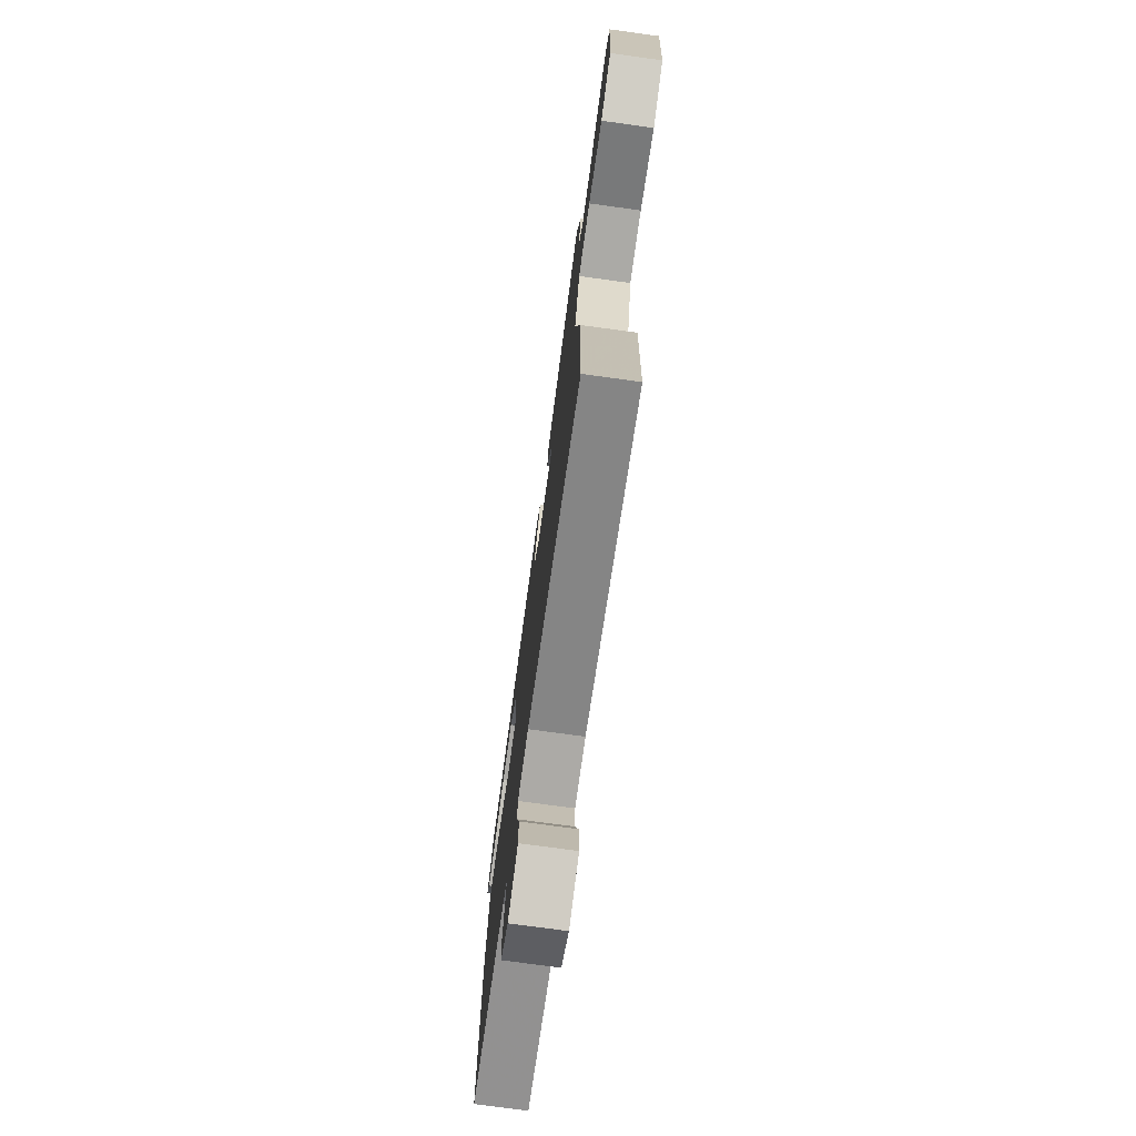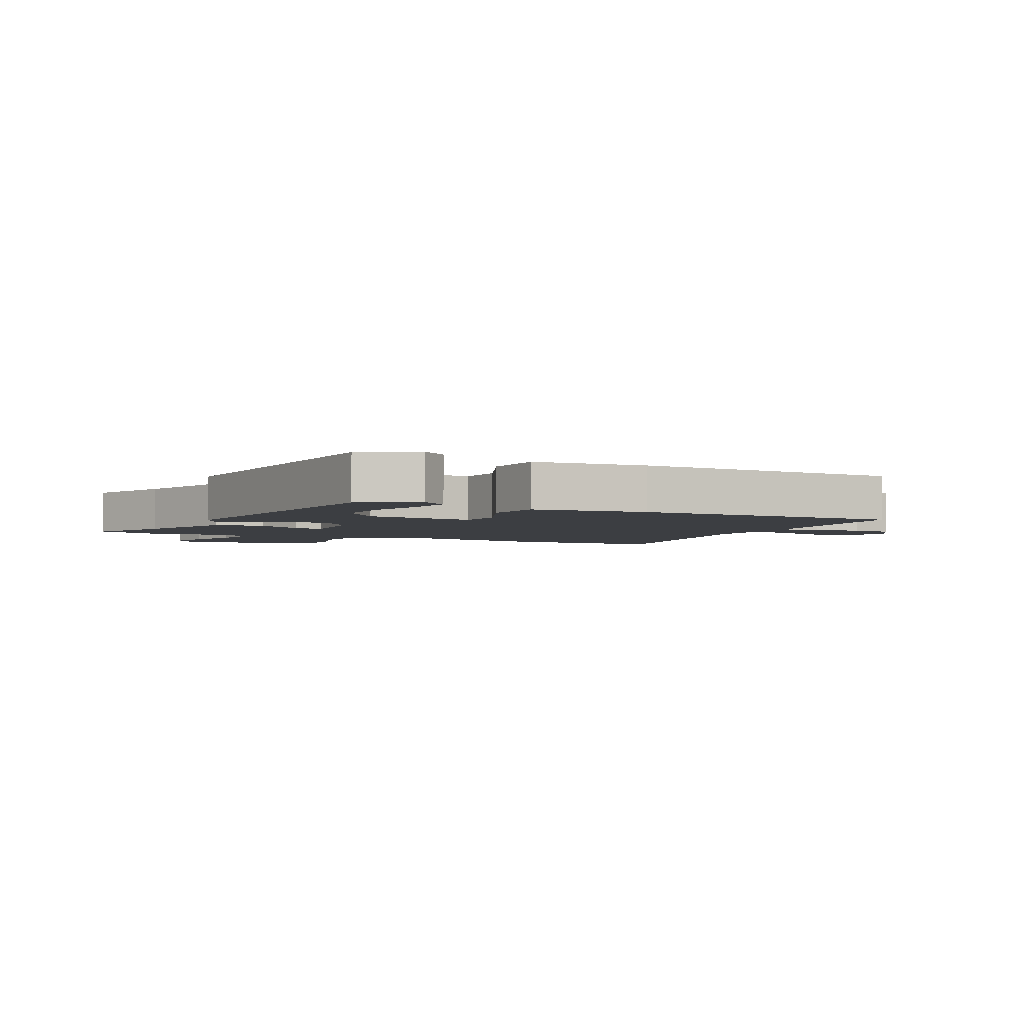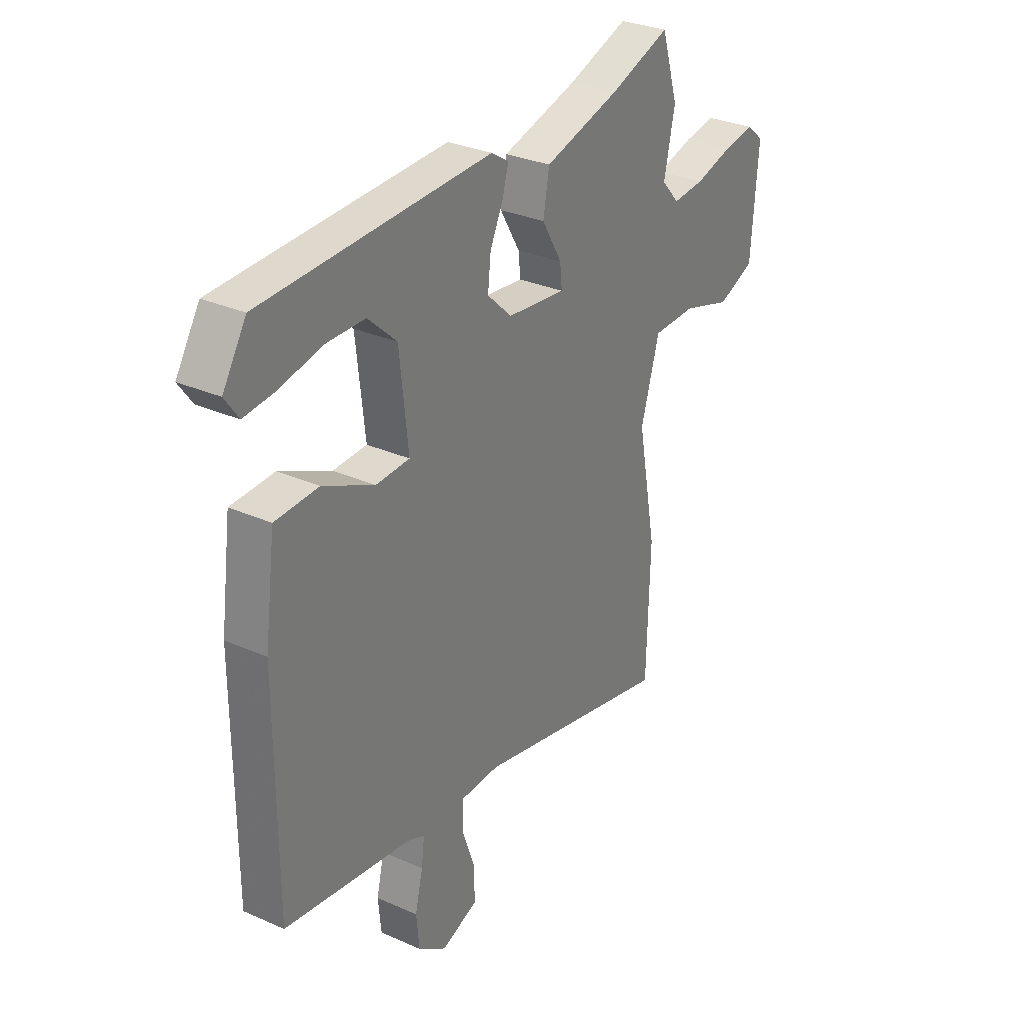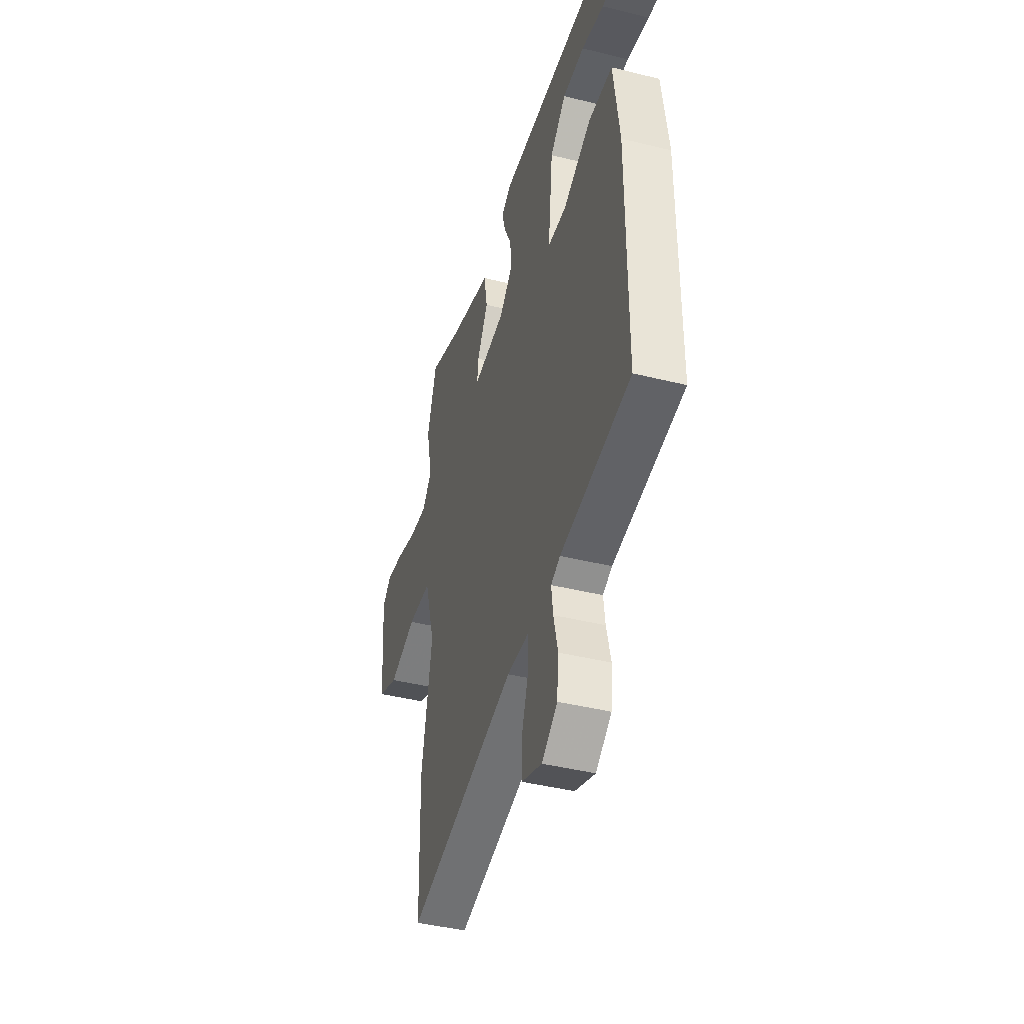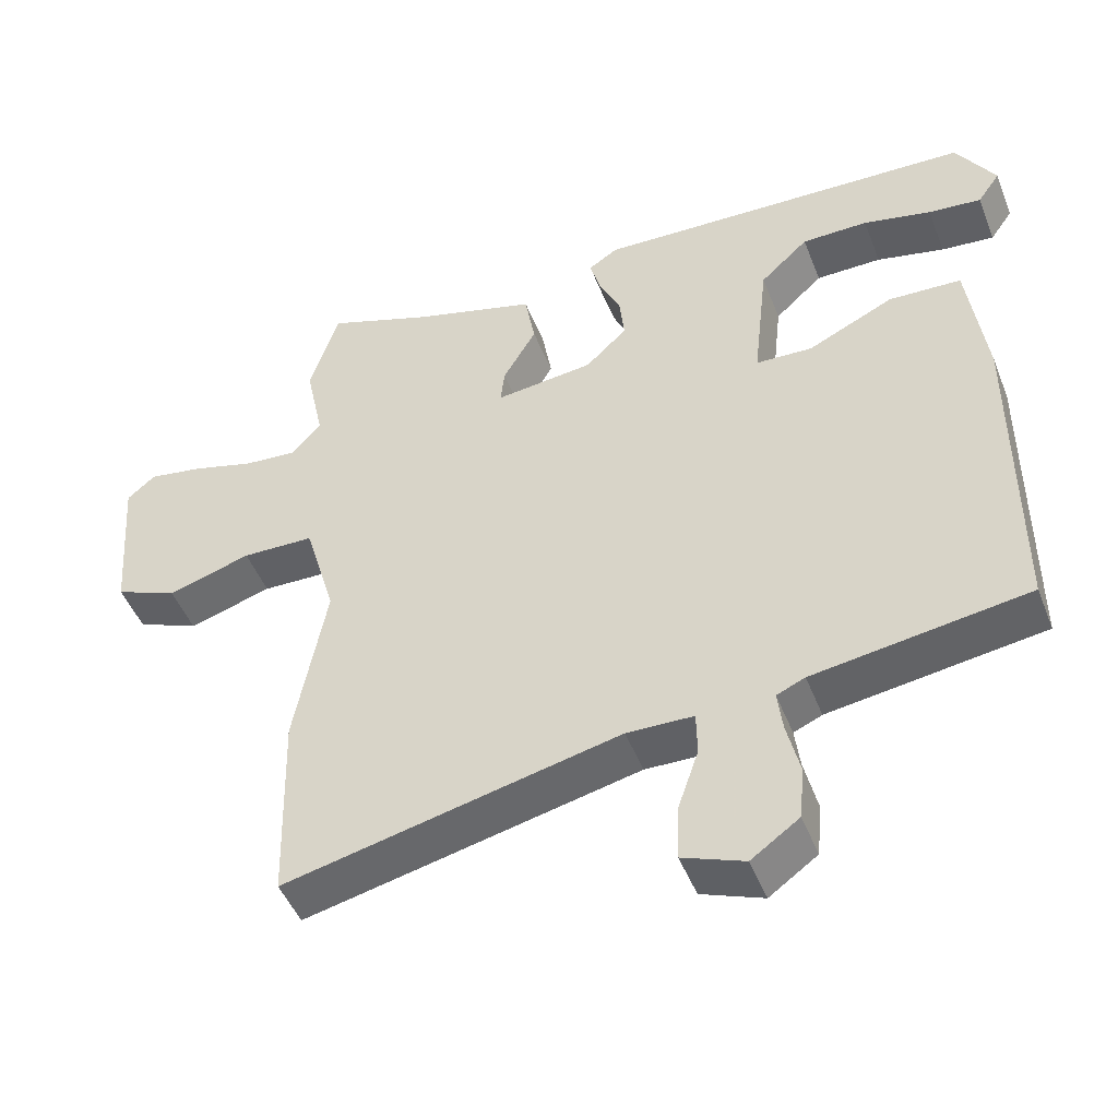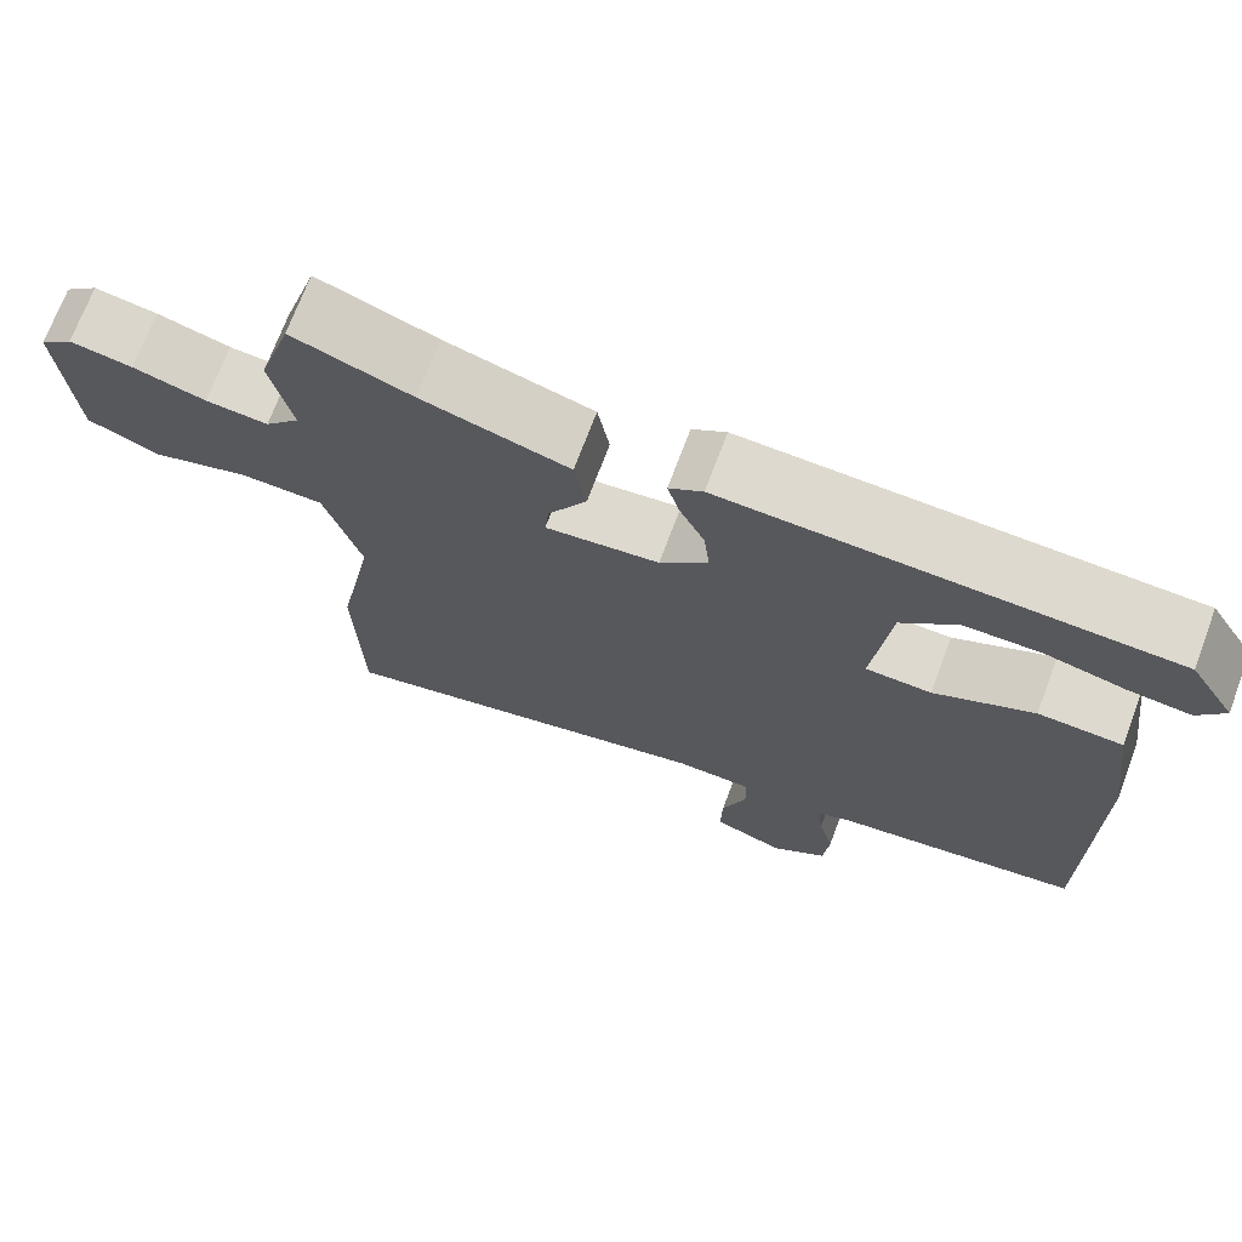
<metadata>
{"format":"obj","ext":"obj","renderer":"f3d","projection":"perspective","resolution":1024,"background":"white","views":[{"elev":-74.7,"azim":-97.8,"up":"+Z"},{"elev":-3.3,"azim":61.5,"up":"+Y"},{"elev":30.6,"azim":122.6,"up":"+Z"},{"elev":-42.4,"azim":73.5,"up":"+Z"},{"elev":-47.4,"azim":20.9,"up":"+Z"},{"elev":71.2,"azim":20.6,"up":"+Z"}]}
</metadata>
<code>
v 0.493 0.07 -0.449
v 0.198 0.07 -0.493
v 0.159 0.07 -0.51
v 0.166 0.07 -0.566
v 0.184 0.07 -0.641
v 0.177 0.07 -0.713
v 0.111 0.07 -0.76
v 0.026 0.07 -0.728
v 0.028 0.07 -0.653
v 0.057 0.07 -0.569
v 0.056 0.07 -0.509
v -0.036 0.07 -0.507
v -0.497 0.07 -0.613
v -0.504 0.07 -0.343
v -0.46 0.07 -0.111
v -0.503 0.07 0.035
v -0.602 0.07 0.037
v -0.717 0.07 0.002
v -0.803 0.07 0.037
v -0.819 0.07 0.25
v -0.78 0.07 0.283
v -0.706 0.07 0.271
v -0.62 0.07 0.247
v -0.546 0.07 0.241
v -0.505 0.07 0.287
v -0.53 0.07 0.404
v -0.491 0.07 0.529
v -0.35 0.07 0.479
v -0.176 0.07 0.43
v -0.162 0.07 0.351
v -0.208 0.07 0.272
v -0.213 0.07 0.224
v -0.078 0.07 0.24
v -0.021 0.07 0.294
v -0.028 0.07 0.358
v -0.058 0.07 0.421
v -0.072 0.07 0.471
v -0.032 0.07 0.497
v 0.493 0.07 0.479
v 0.547 0.07 0.392
v 0.516 0.07 0.348
v 0.443 0.07 0.355
v 0.349 0.07 0.376
v 0.258 0.07 0.375
v 0.192 0.07 0.314
v 0.172 0.07 0.132
v 0.25 0.07 0.129
v 0.368 0.07 0.185
v 0.468 0.07 0.181
v 0.493 0.07 -0.004
v 0.493 0 -0.449
v 0.198 0 -0.493
v 0.159 0 -0.51
v 0.166 0 -0.566
v 0.184 0 -0.641
v 0.177 0 -0.713
v 0.111 0 -0.76
v 0.026 0 -0.728
v 0.028 0 -0.653
v 0.057 0 -0.569
v 0.056 0 -0.509
v -0.036 0 -0.507
v -0.497 0 -0.613
v -0.504 0 -0.343
v -0.46 0 -0.111
v -0.503 0 0.035
v -0.602 0 0.037
v -0.717 0 0.002
v -0.803 0 0.037
v -0.819 0 0.25
v -0.78 0 0.283
v -0.706 0 0.271
v -0.62 0 0.247
v -0.546 0 0.241
v -0.505 0 0.287
v -0.53 0 0.404
v -0.491 0 0.529
v -0.35 0 0.479
v -0.176 0 0.43
v -0.162 0 0.351
v -0.208 0 0.272
v -0.213 0 0.224
v -0.078 0 0.24
v -0.021 0 0.294
v -0.028 0 0.358
v -0.058 0 0.421
v -0.072 0 0.471
v -0.032 0 0.497
v 0.493 0 0.479
v 0.547 0 0.392
v 0.516 0 0.348
v 0.443 0 0.355
v 0.349 0 0.376
v 0.258 0 0.375
v 0.192 0 0.314
v 0.172 0 0.132
v 0.25 0 0.129
v 0.368 0 0.185
v 0.468 0 0.181
v 0.493 0 -0.004
f 47 48 49 50
f 46 47 50 1
f 40 41 42 43
f 40 43 44
f 39 40 44
f 38 39 44
f 35 36 37 38
f 34 35 38 44
f 33 34 44 45
f 28 29 30 31
f 28 31 32
f 25 26 27 28
f 25 28 32
f 24 25 32
f 20 21 22 23
f 20 23 24
f 17 18 19 20
f 16 17 20 24
f 15 16 24 32
f 12 13 14 15
f 11 12 15 32
f 7 8 9 10
f 7 10 11
f 4 5 6 7
f 3 4 7 11
f 2 3 11 32
f 46 1 2 32
f 33 45 46
f 32 33 46
f 100 99 98 97
f 51 100 97 96
f 93 92 91 90
f 94 93 90
f 94 90 89
f 94 89 88
f 88 87 86 85
f 94 88 85 84
f 95 94 84 83
f 81 80 79 78
f 82 81 78
f 78 77 76 75
f 82 78 75
f 82 75 74
f 73 72 71 70
f 74 73 70
f 70 69 68 67
f 74 70 67 66
f 82 74 66 65
f 65 64 63 62
f 82 65 62 61
f 60 59 58 57
f 61 60 57
f 57 56 55 54
f 61 57 54 53
f 82 61 53 52
f 82 52 51 96
f 96 95 83
f 96 83 82
f 1 51 52 2
f 2 52 53 3
f 3 53 54 4
f 4 54 55 5
f 5 55 56 6
f 6 56 57 7
f 7 57 58 8
f 8 58 59 9
f 9 59 60 10
f 10 60 61 11
f 11 61 62 12
f 12 62 63 13
f 13 63 64 14
f 14 64 65 15
f 15 65 66 16
f 16 66 67 17
f 17 67 68 18
f 18 68 69 19
f 19 69 70 20
f 20 70 71 21
f 21 71 72 22
f 22 72 73 23
f 23 73 74 24
f 24 74 75 25
f 25 75 76 26
f 26 76 77 27
f 27 77 78 28
f 28 78 79 29
f 29 79 80 30
f 30 80 81 31
f 31 81 82 32
f 32 82 83 33
f 33 83 84 34
f 34 84 85 35
f 35 85 86 36
f 36 86 87 37
f 37 87 88 38
f 38 88 89 39
f 39 89 90 40
f 40 90 91 41
f 41 91 92 42
f 42 92 93 43
f 43 93 94 44
f 44 94 95 45
f 45 95 96 46
f 46 96 97 47
f 47 97 98 48
f 48 98 99 49
f 49 99 100 50
f 50 100 51 1

</code>
